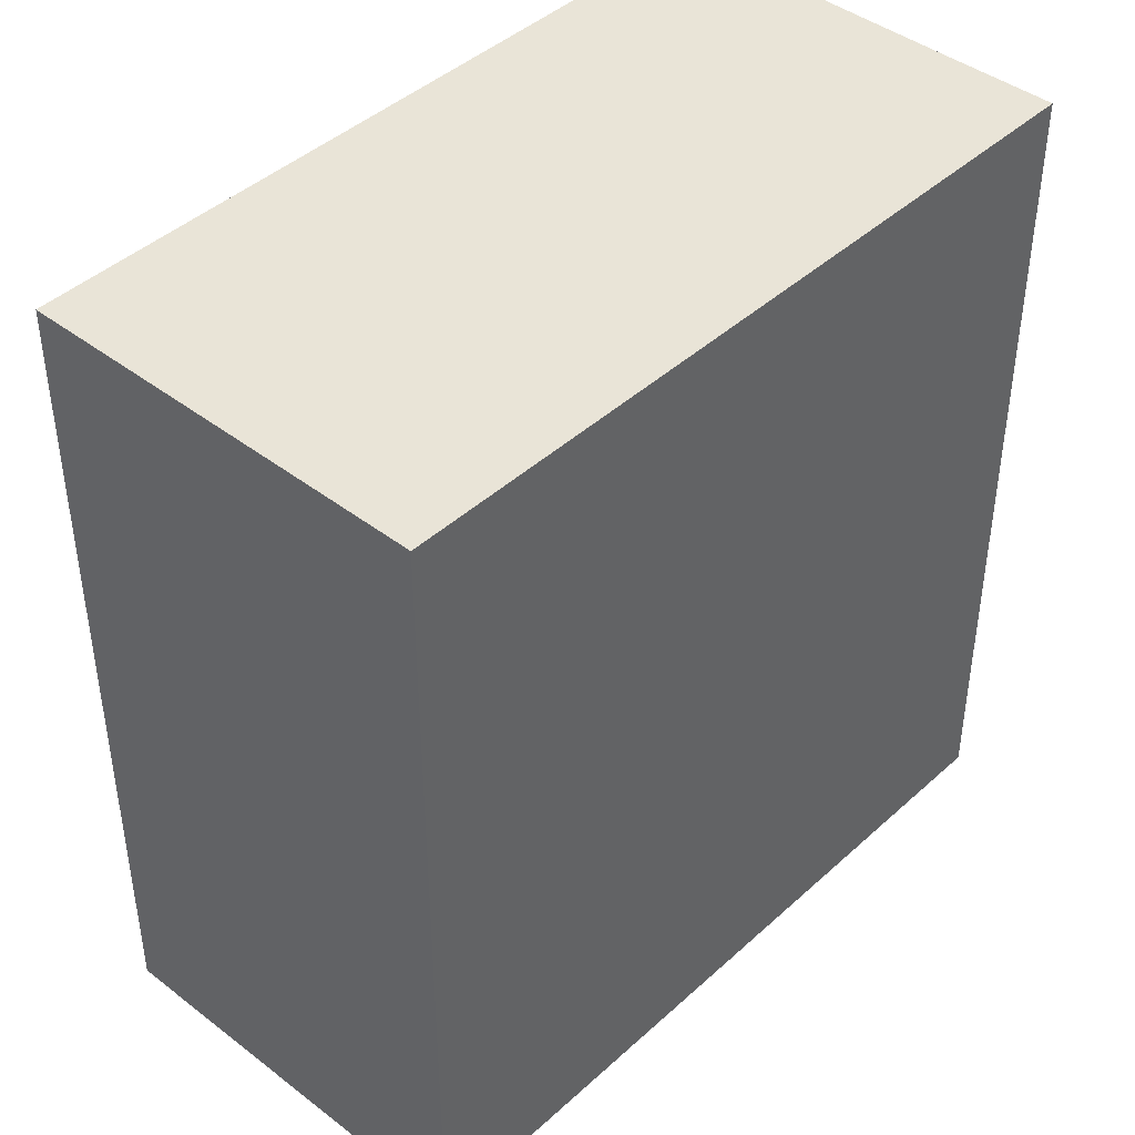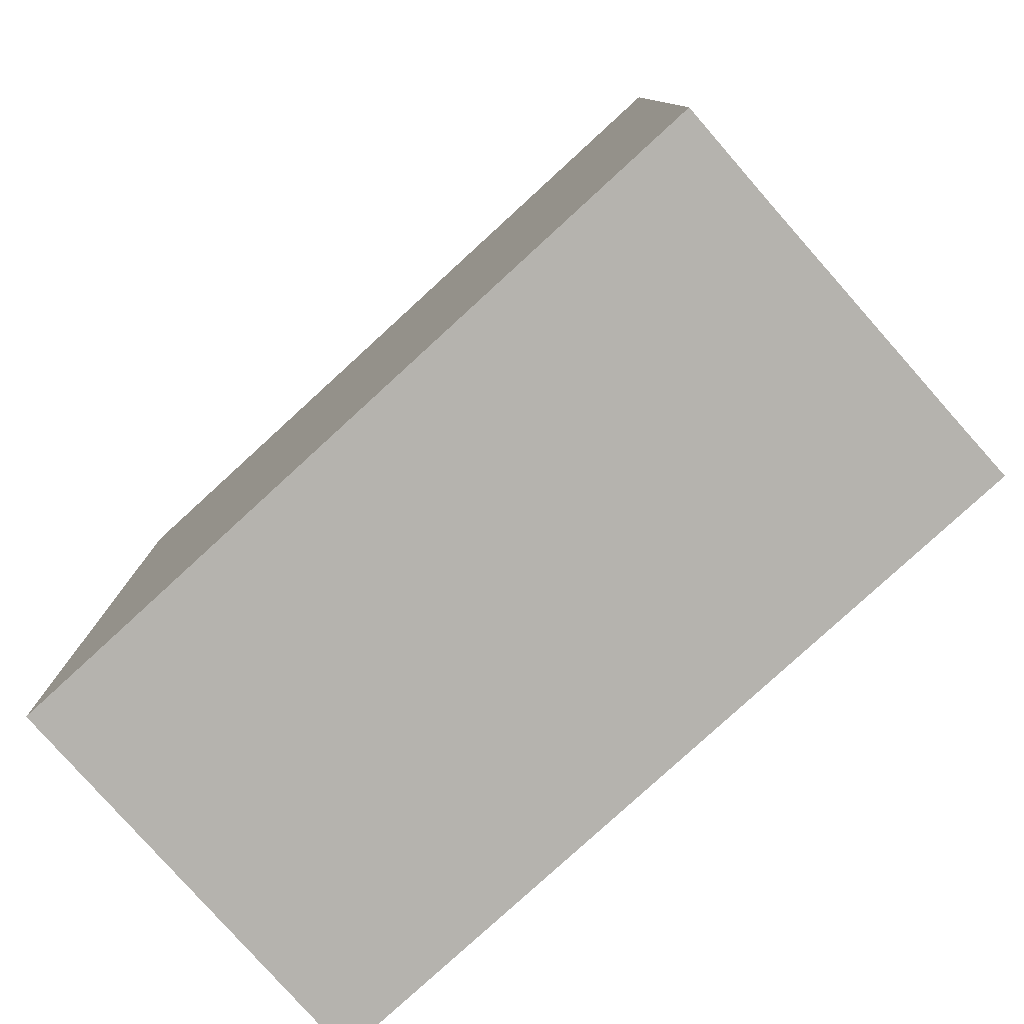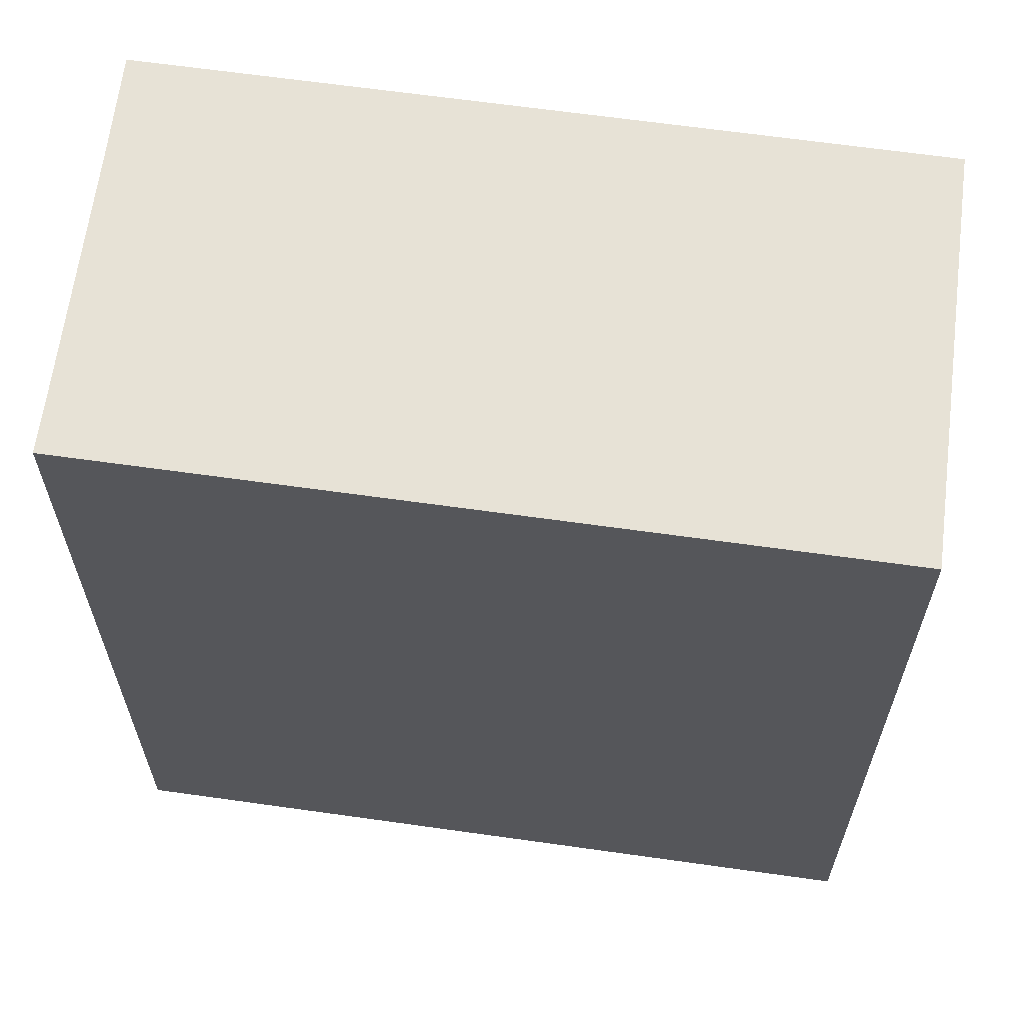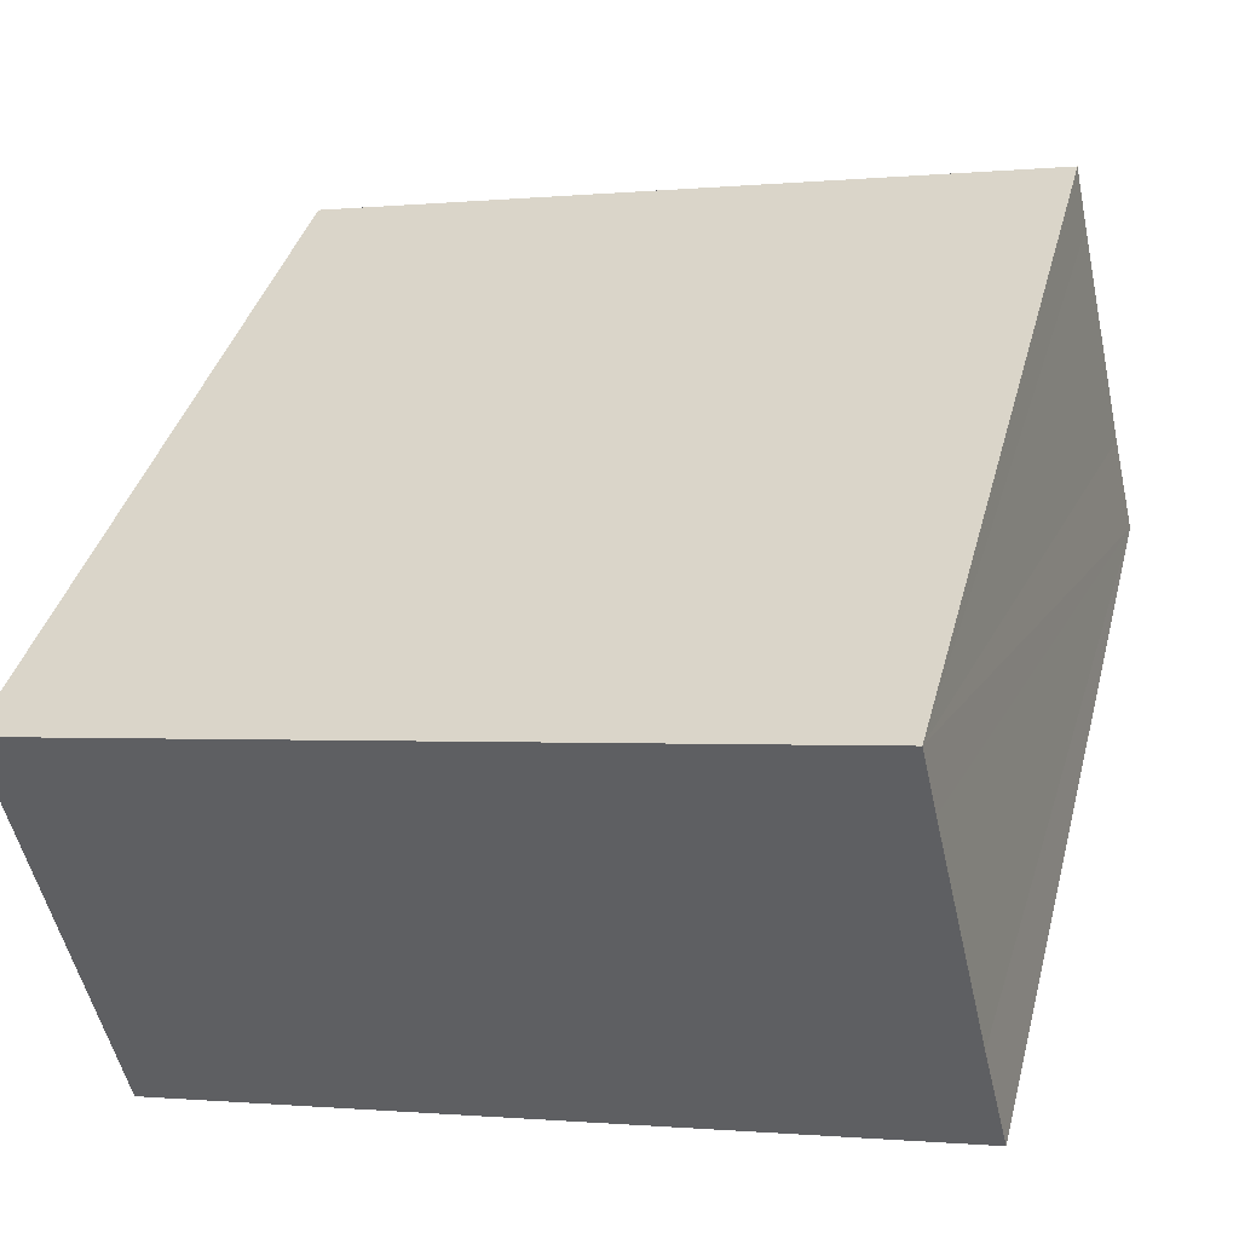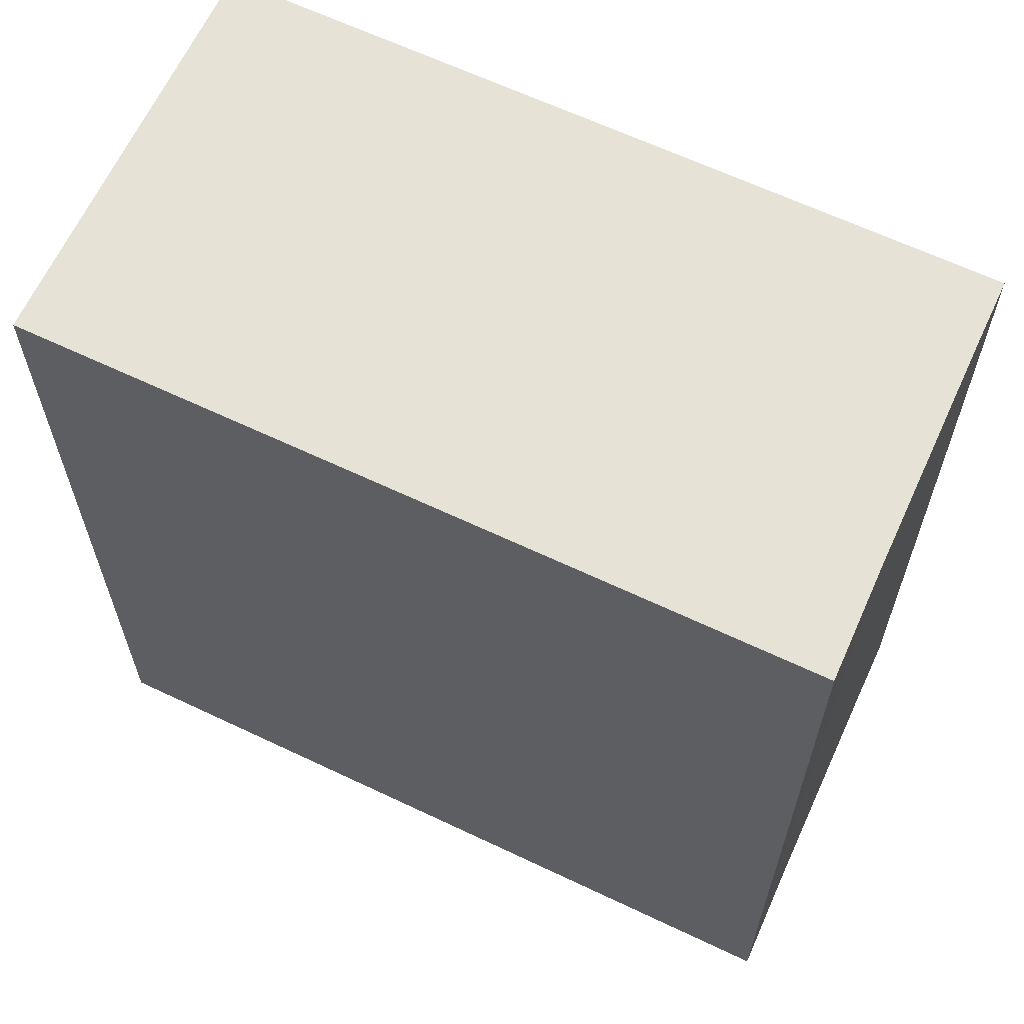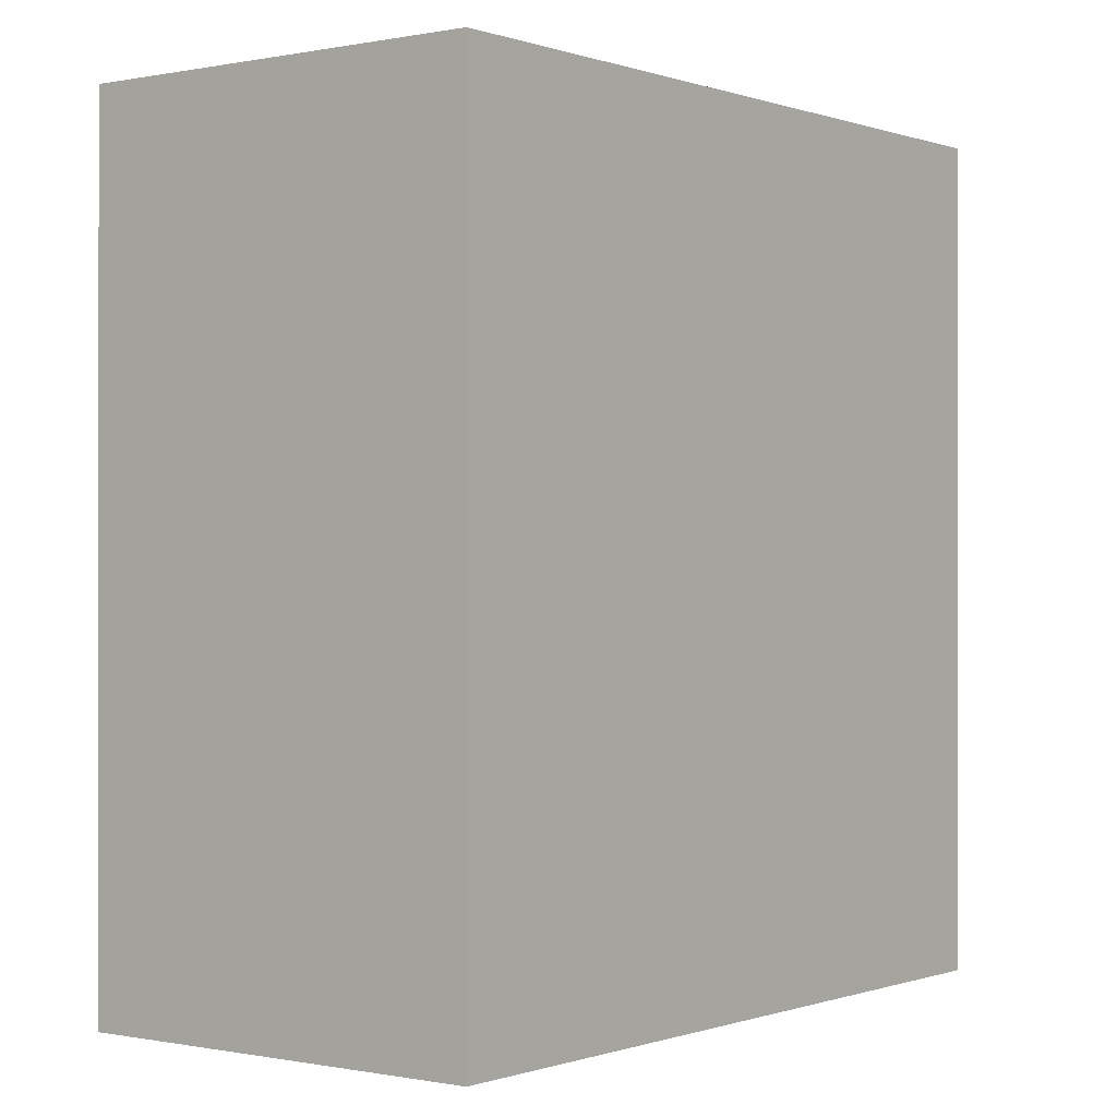
<metadata>
{"format":"obj","ext":"obj","renderer":"f3d","projection":"perspective","resolution":1024,"background":"white","views":[{"elev":43.4,"azim":145.2,"up":"+Y"},{"elev":-79.9,"azim":-125.4,"up":"+Y"},{"elev":63.5,"azim":20.3,"up":"+Y"},{"elev":39.4,"azim":-165.3,"up":"+Z"},{"elev":64.0,"azim":-142.3,"up":"+Y"},{"elev":-0.2,"azim":139.9,"up":"+Y"}]}
</metadata>
<code>
v  15.54 17.02 -3.321
v  16.61 17.02 5.124
v  17.44 17.02 4.946
v  1.948 17.02 8.28
v  1.649 17.02 6.963
v  0.52 17.02 2.134
v  0 17.02 1.042e-15
v  1.948 -5.07e-16 8.28
v  17.44 -3.029e-16 4.946
v  16.61 -3.138e-16 5.124
v  15.54 2.034e-16 -3.321
v  0 0 0
v  0.52 -1.307e-16 2.134
v  1.649 -4.264e-16 6.963
g defaultobject
f 1 2 3
f 2 1 4
f 4 1 5
f 5 1 6
f 6 1 7
f 8 2 4
f 2 8 3
f 3 8 9
f 9 8 10
f 9 1 3
f 1 9 11
f 11 7 1
f 7 11 12
f 12 6 7
f 6 12 5
f 5 12 4
f 4 12 13
f 4 13 14
f 4 14 8
f 10 11 9
f 11 10 8
f 11 8 14
f 11 14 13
f 11 13 12

</code>
